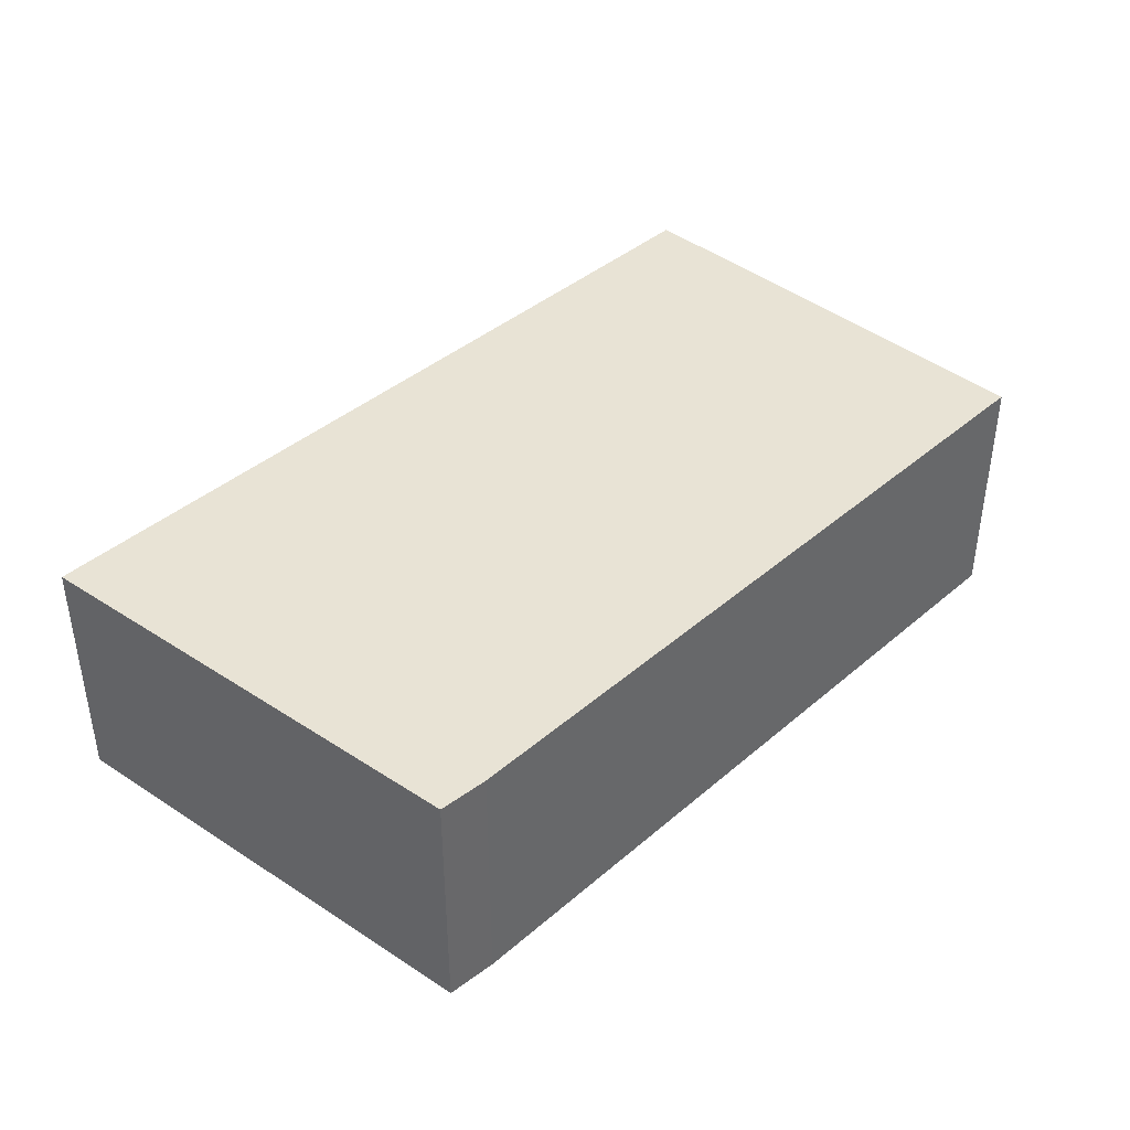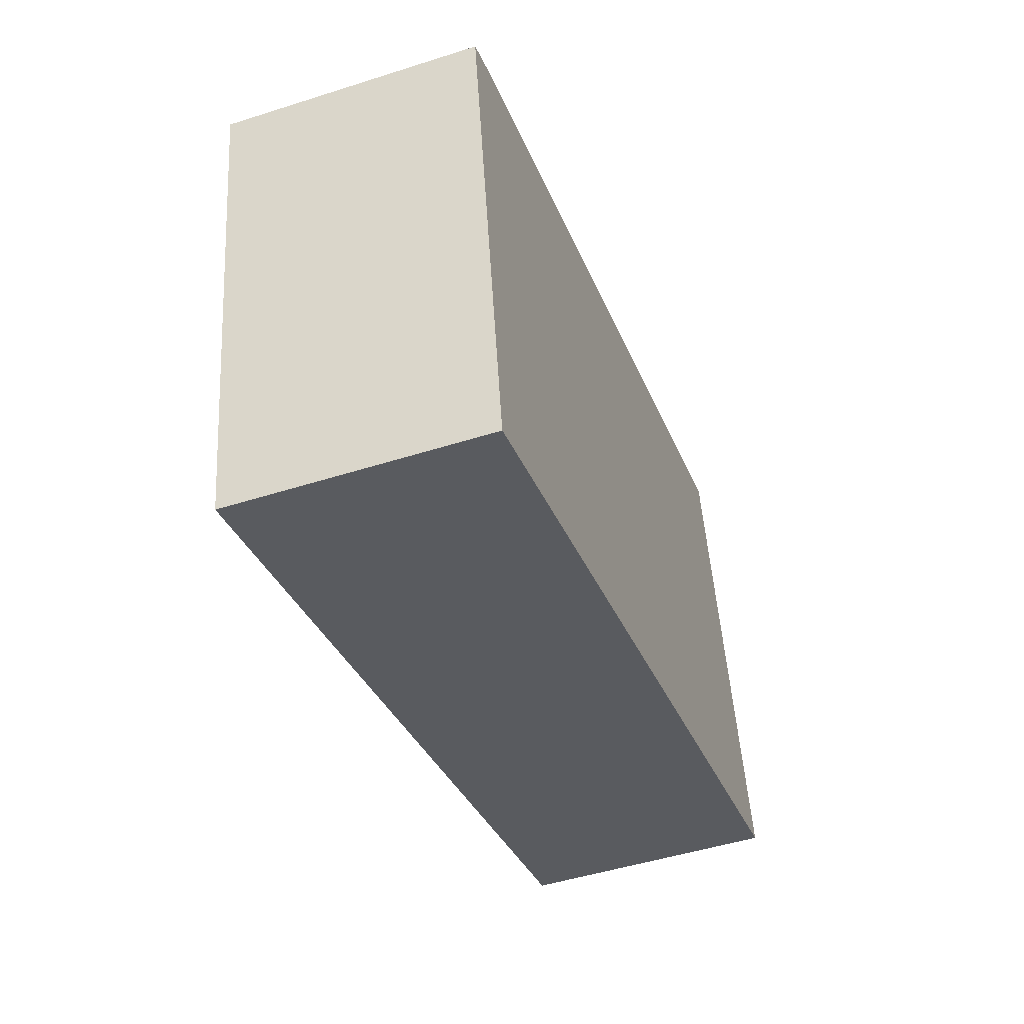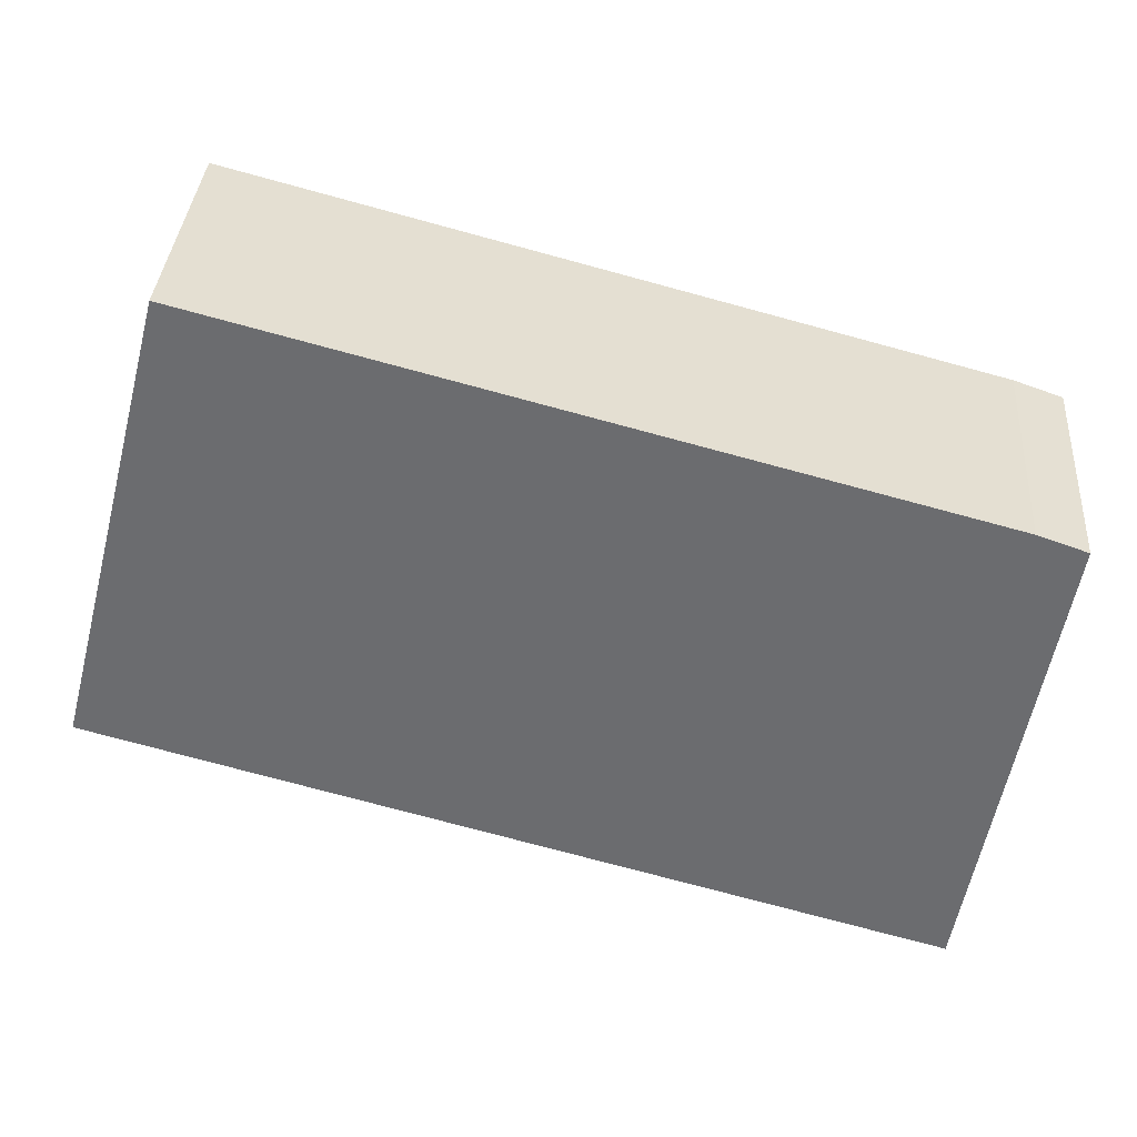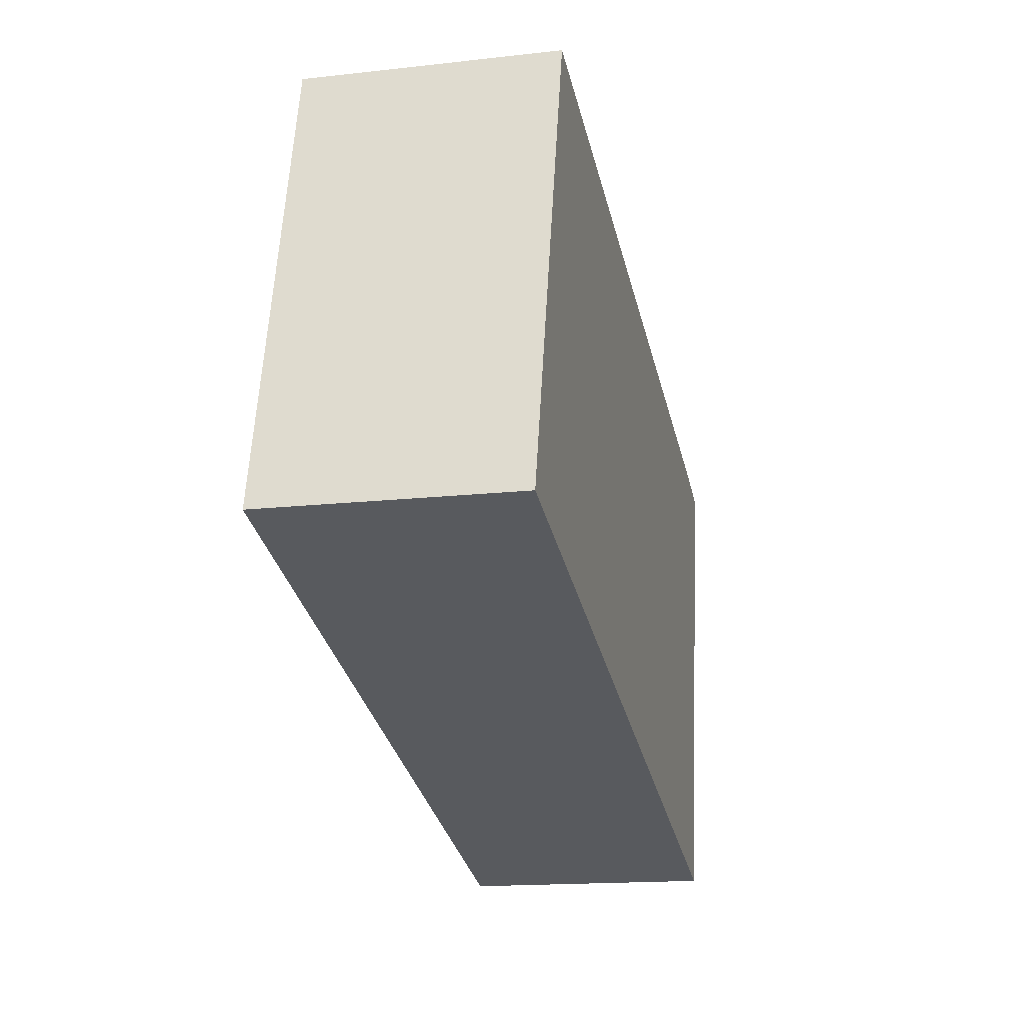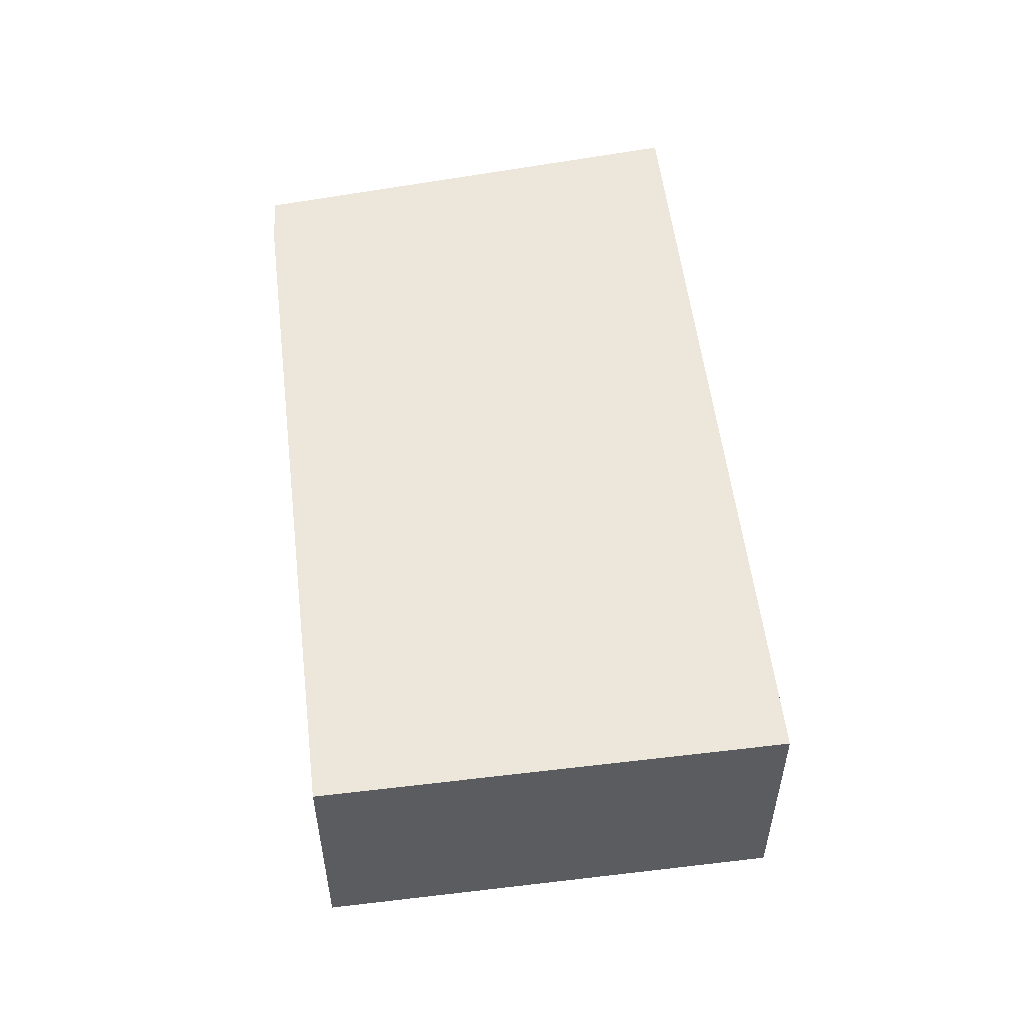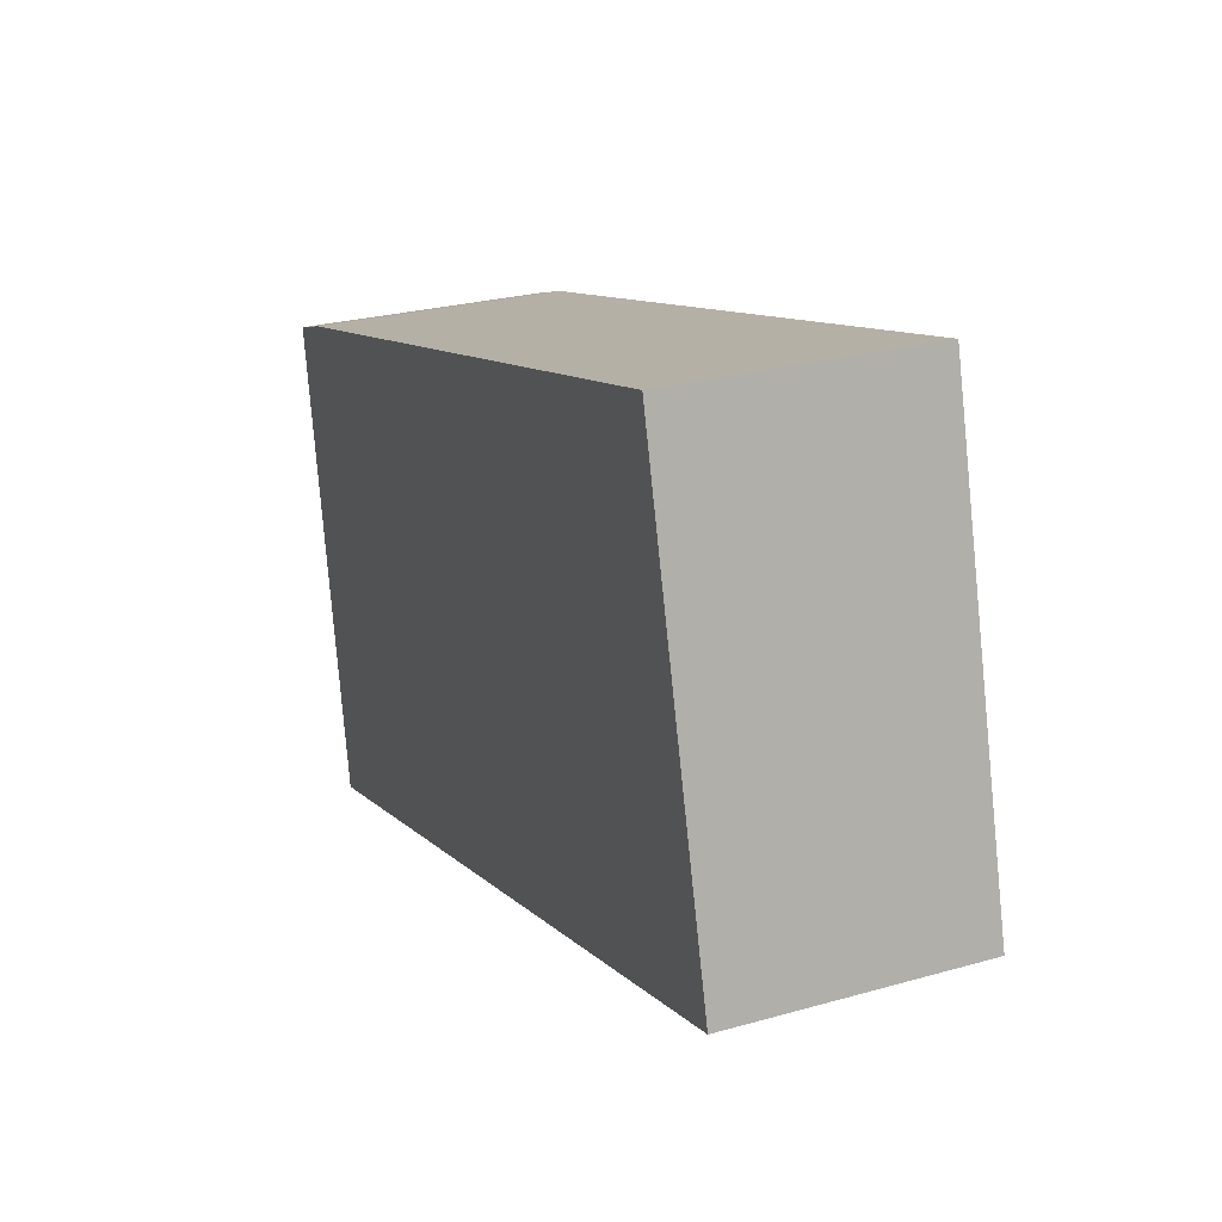
<metadata>
{"format":"obj","ext":"obj","renderer":"f3d","projection":"perspective","resolution":1024,"background":"white","views":[{"elev":41.2,"azim":-61.0,"up":"+Y"},{"elev":-48.1,"azim":-70.3,"up":"+Z"},{"elev":35.8,"azim":-175.8,"up":"+Z"},{"elev":-15.9,"azim":103.2,"up":"+Z"},{"elev":53.6,"azim":68.2,"up":"+Y"},{"elev":26.0,"azim":65.9,"up":"+Z"}]}
</metadata>
<code>
v  0.647 2.052 -3.856
v  6.424 2.052 1.732
v  7.399 2.052 -2.005
v  0.391 2.052 0.137
v  0 2.052 1.256e-16
v  6.424 -1.061e-16 1.732
v  7.399 1.228e-16 -2.005
v  0.647 2.361e-16 -3.856
v  0 0 0
v  0.391 -8.389e-18 0.137
g defaultobject
f 1 2 3
f 2 1 4
f 4 1 5
f 6 3 2
f 3 6 7
f 7 1 3
f 1 7 8
f 8 5 1
f 5 8 9
f 10 2 4
f 2 10 6
f 9 4 5
f 4 9 10
f 10 7 6
f 7 10 8
f 8 10 9

</code>
